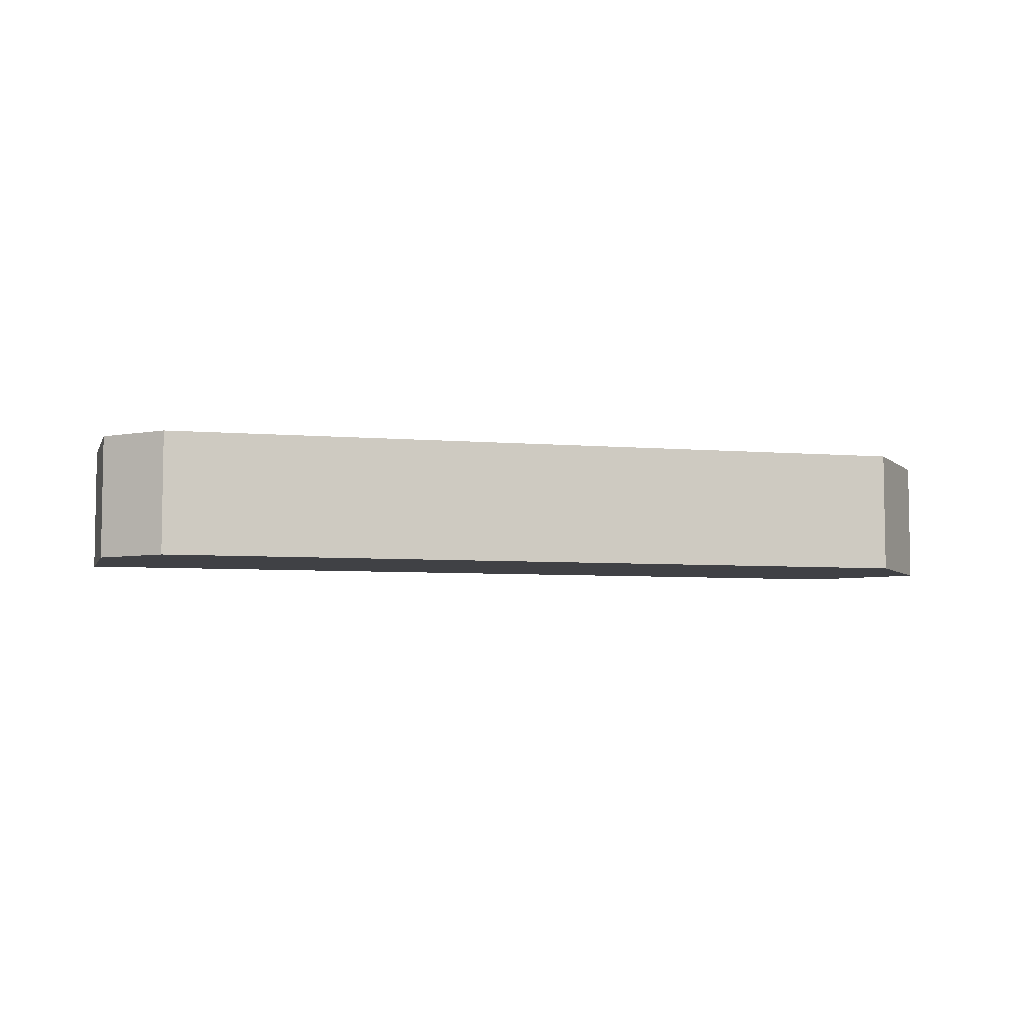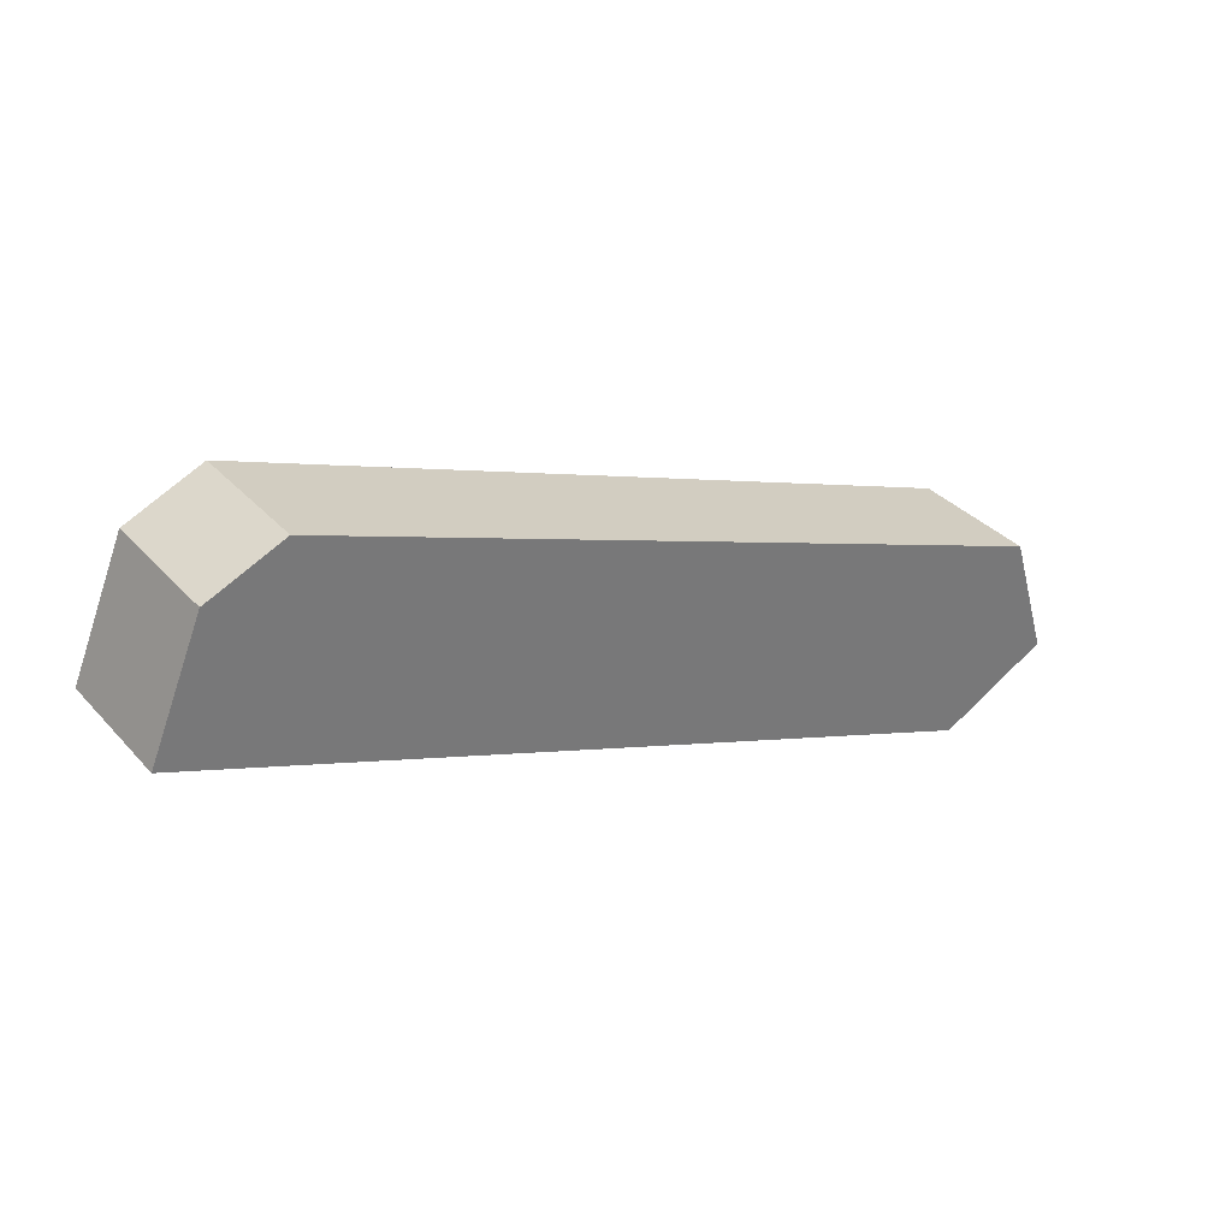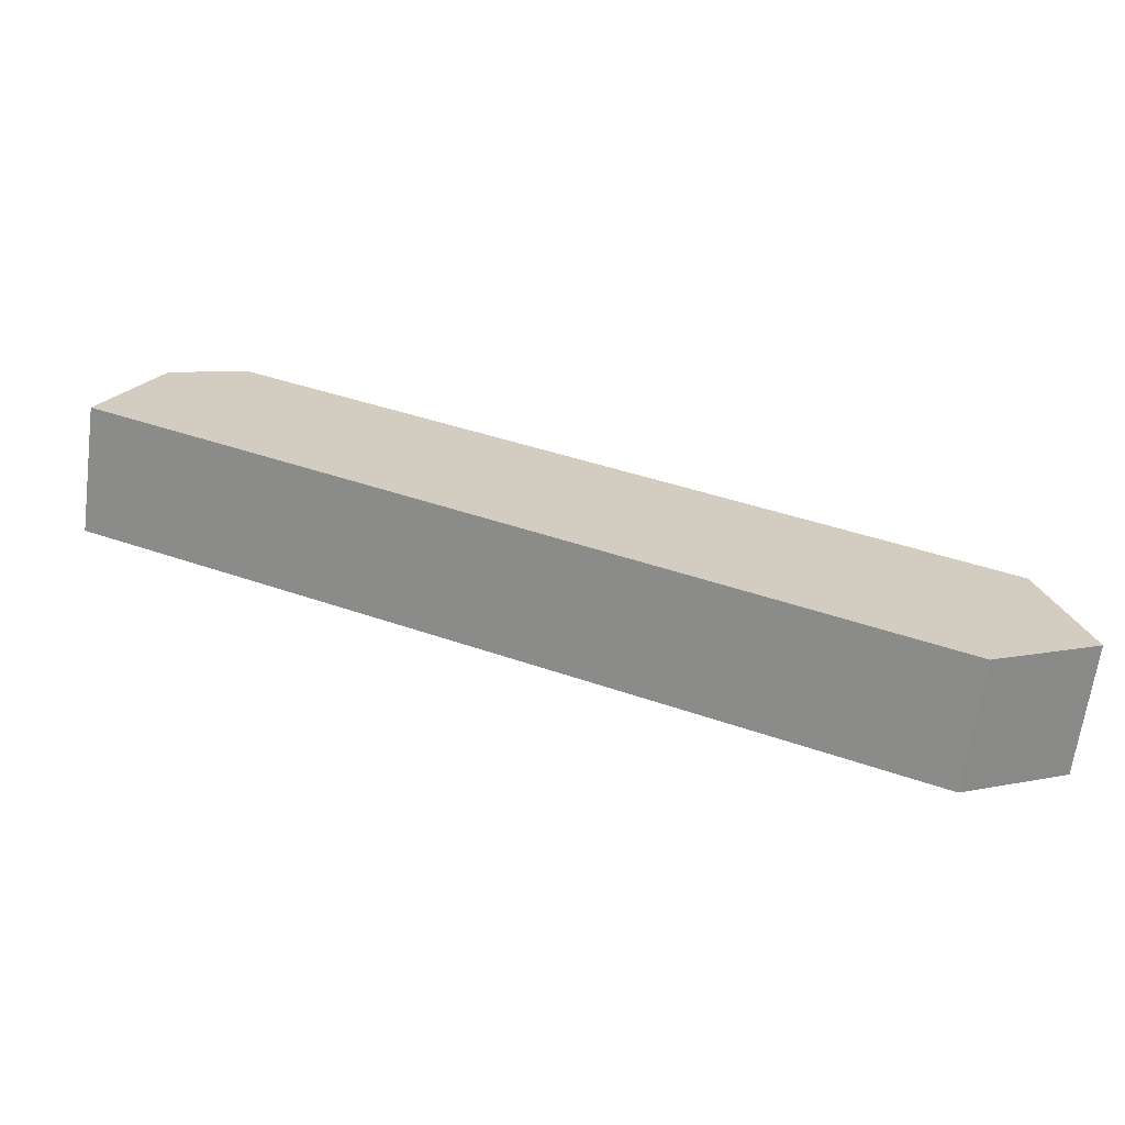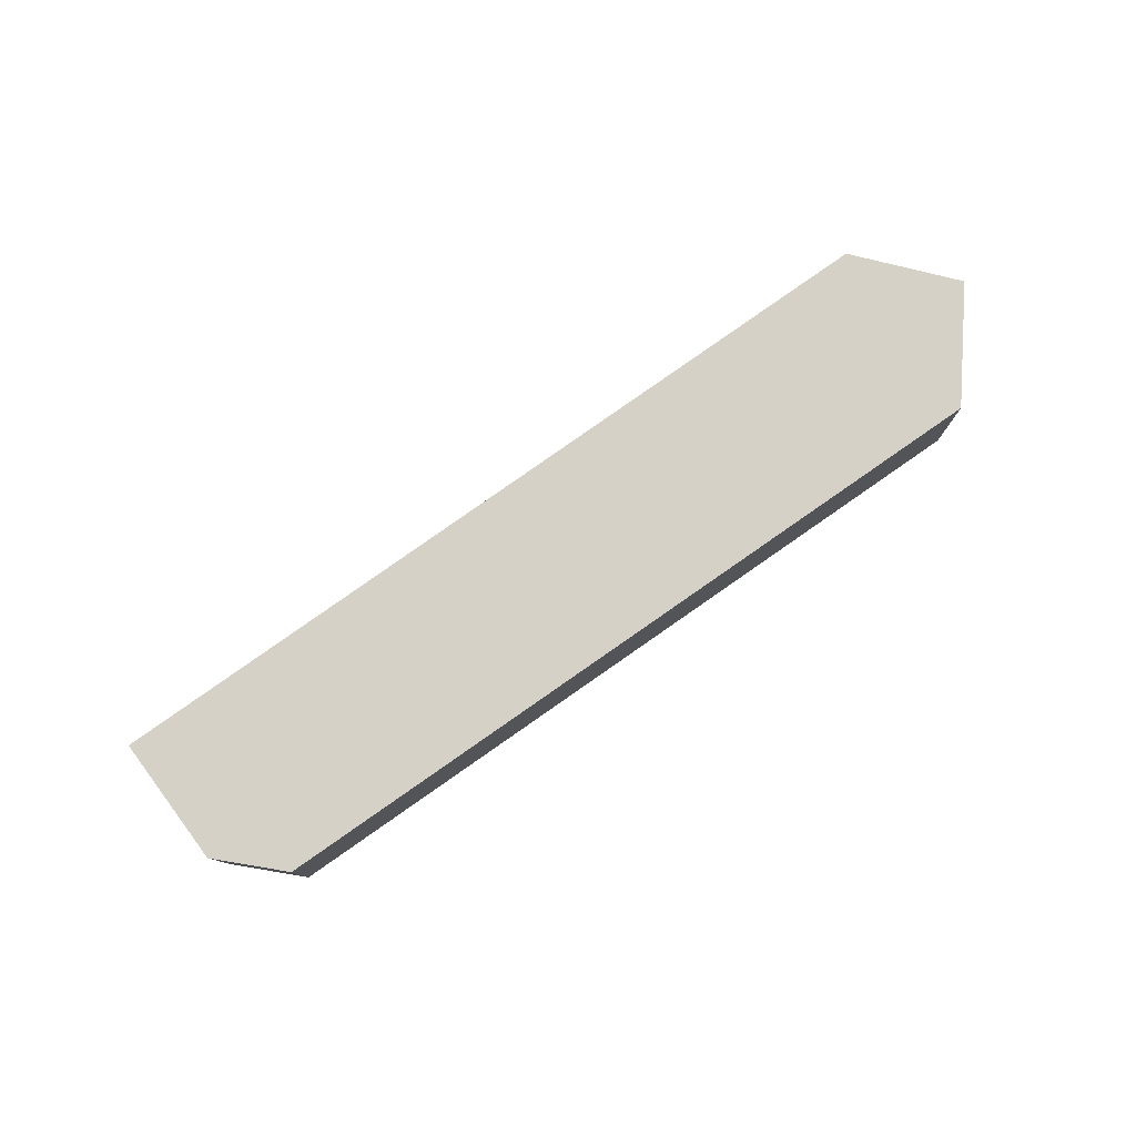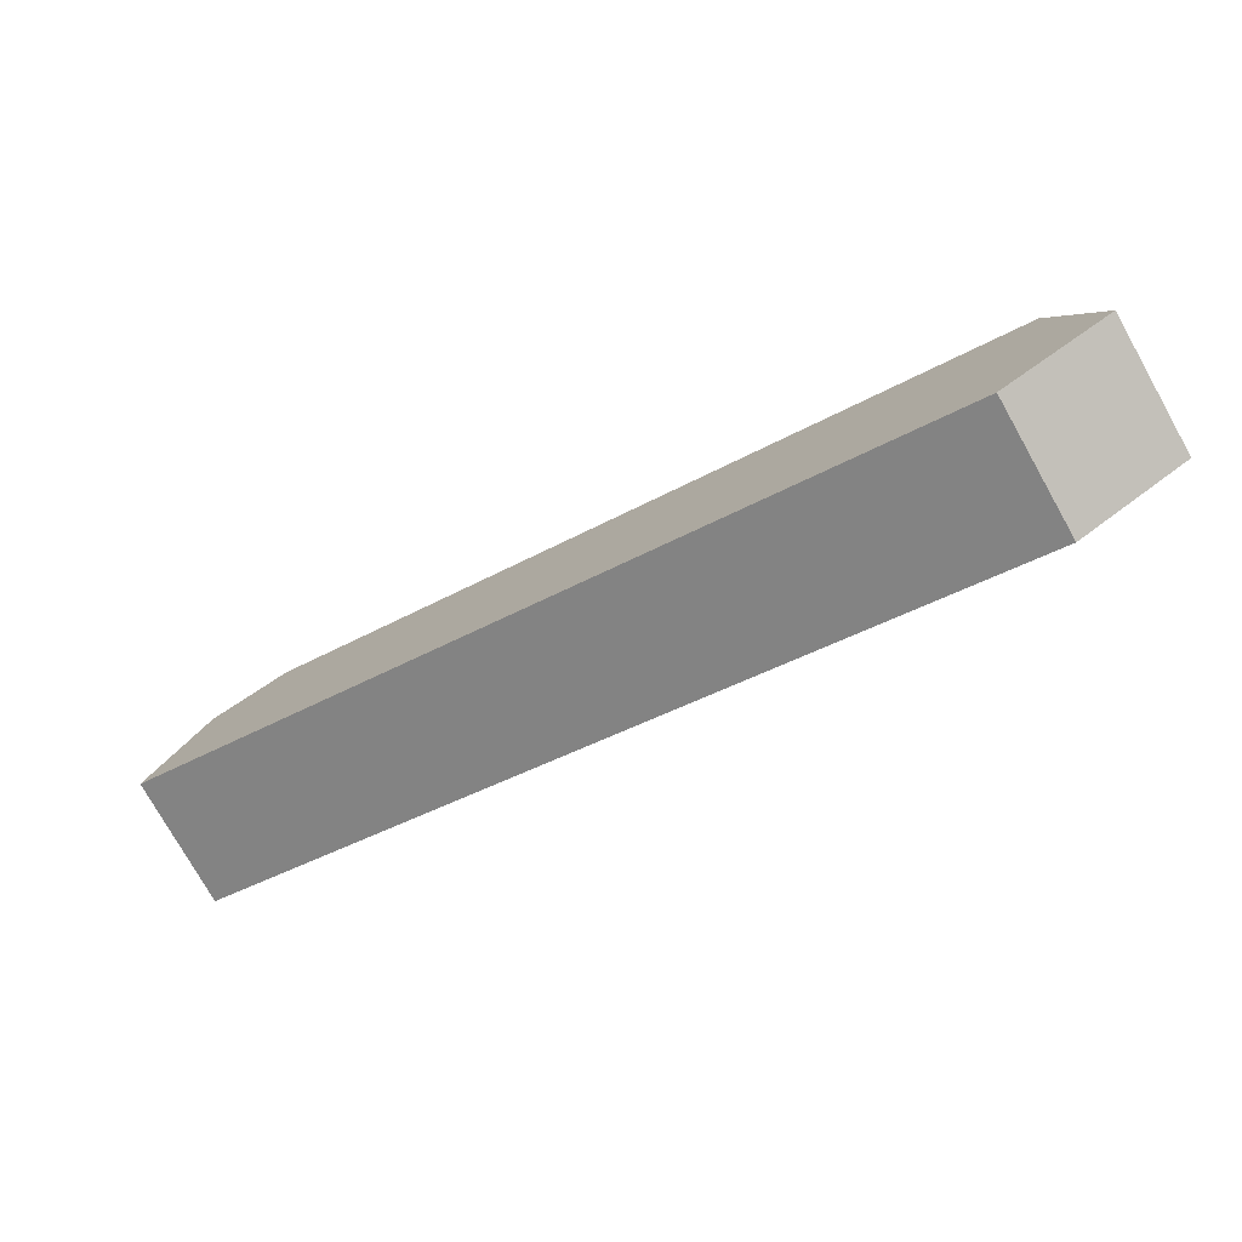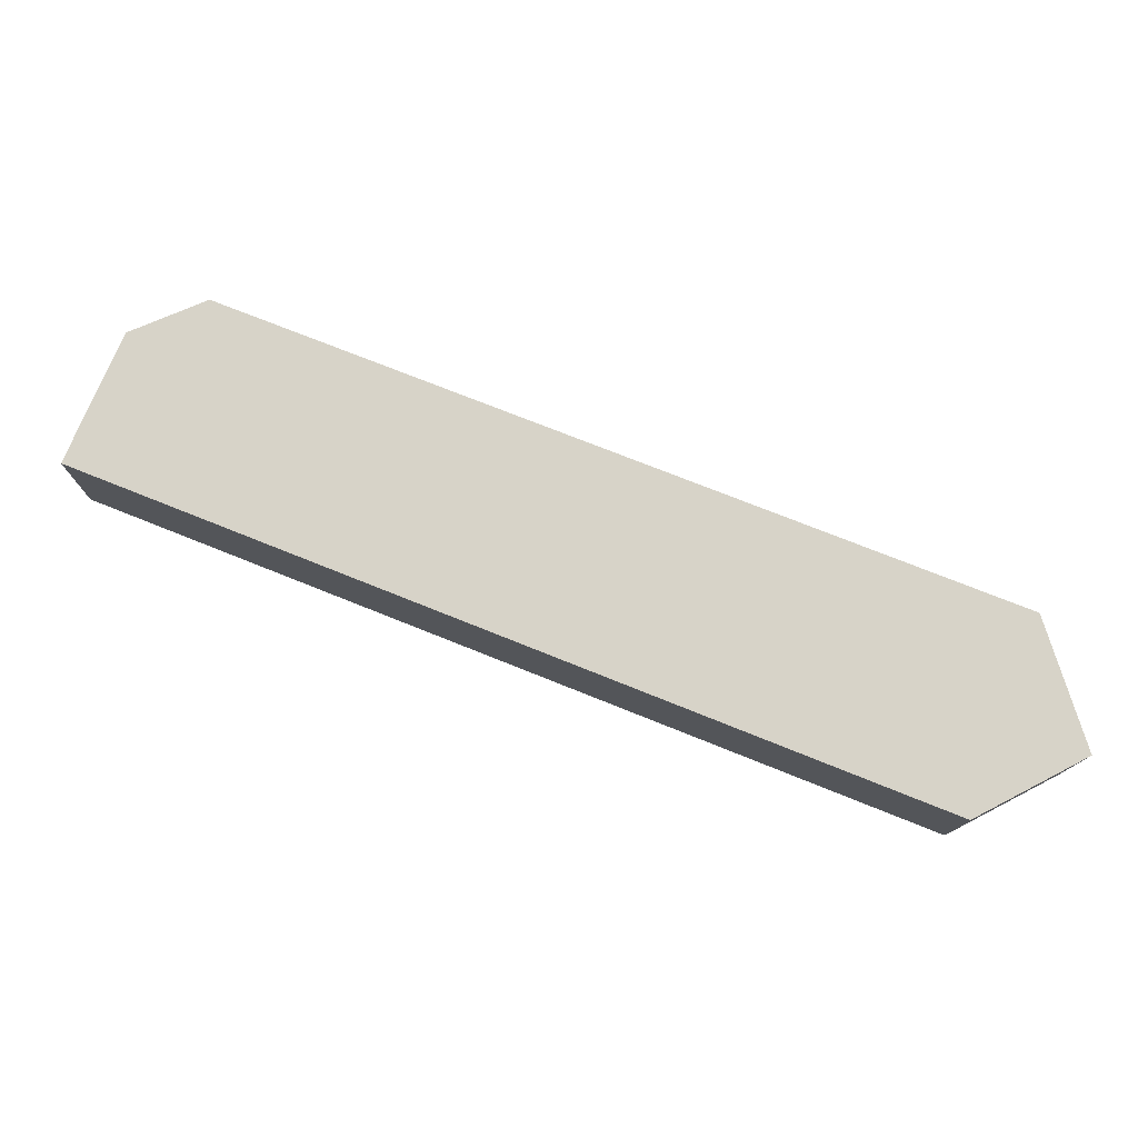
<metadata>
{"format":"obj","ext":"obj","renderer":"f3d","projection":"perspective","resolution":1024,"background":"white","views":[{"elev":-5.9,"azim":7.0,"up":"+Y"},{"elev":34.6,"azim":-35.7,"up":"+Z"},{"elev":-66.2,"azim":-7.6,"up":"+Z"},{"elev":78.9,"azim":-13.6,"up":"+Y"},{"elev":-76.7,"azim":29.4,"up":"+Z"},{"elev":-12.9,"azim":-0.4,"up":"+Z"}]}
</metadata>
<code>
v  1.432 3.473 3.376
v  22 3.473 -8.741
v  0 3.473 2.127e-16
v  3.488 3.473 4.251
v  23.89 3.473 -3.717
v  24.97 3.473 -7.19
v  23.89 2.276e-16 -3.717
v  24.97 4.403e-16 -7.19
v  22 5.352e-16 -8.741
v  0 0 0
v  1.432 -2.067e-16 3.376
v  3.488 -2.603e-16 4.251
g defaultobject
f 1 2 3
f 2 1 4
f 2 4 5
f 2 5 6
f 7 6 5
f 6 7 8
f 8 2 6
f 2 8 9
f 9 3 2
f 3 9 10
f 10 1 3
f 1 10 11
f 11 4 1
f 4 11 12
f 12 5 4
f 5 12 7
f 7 9 8
f 9 7 12
f 9 12 10
f 10 12 11

</code>
